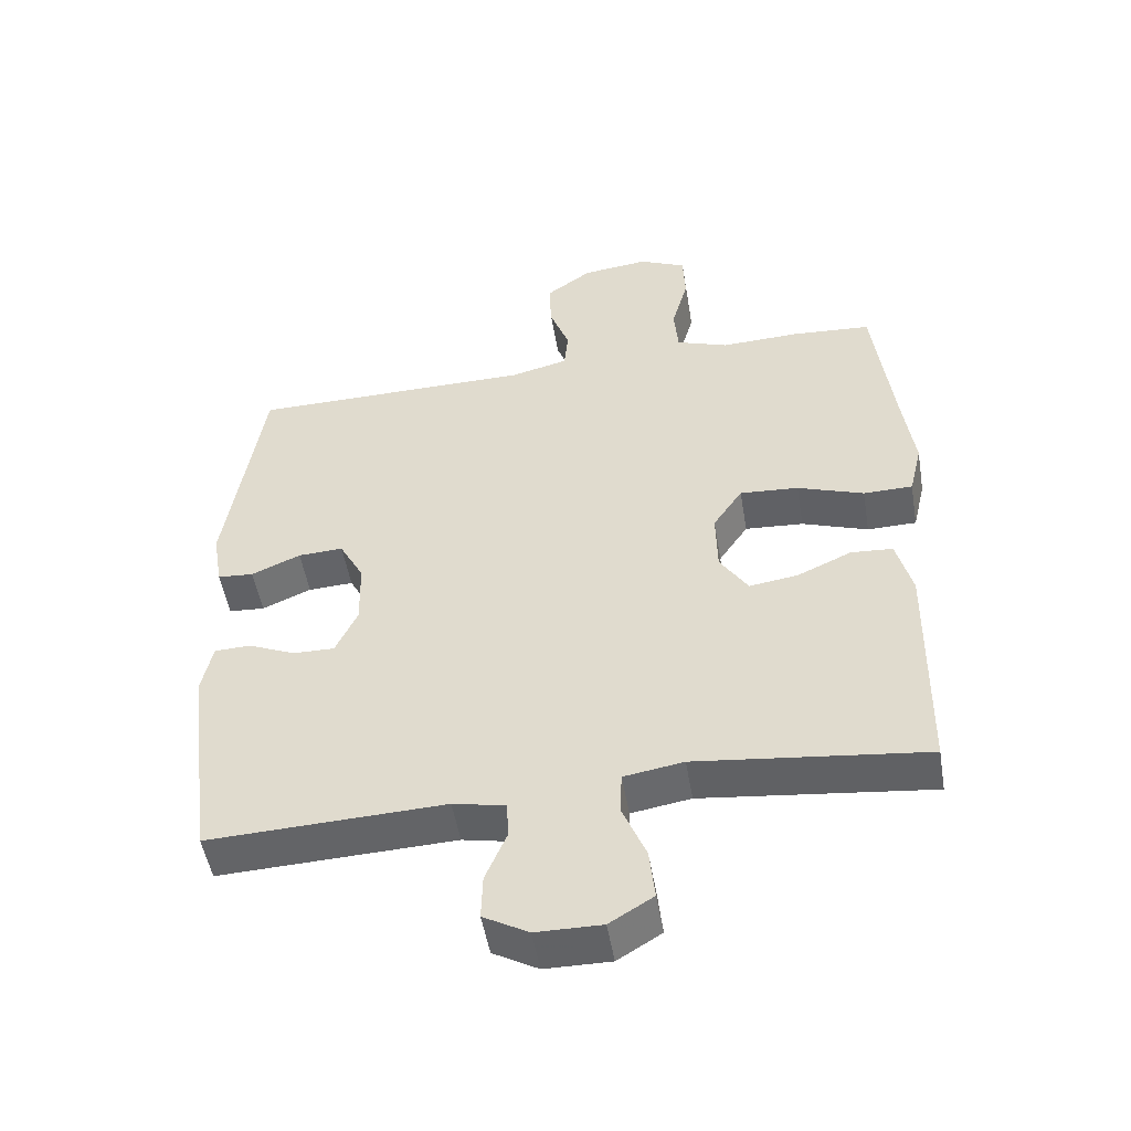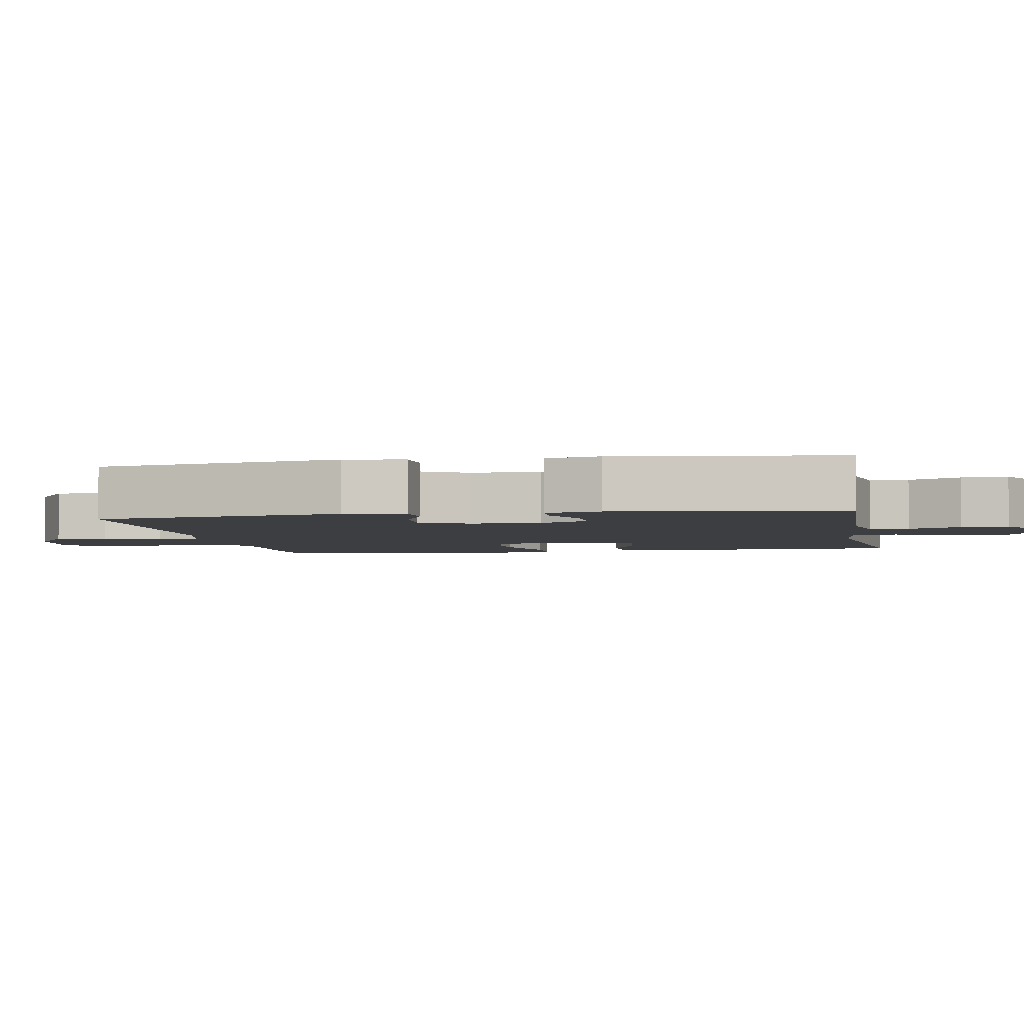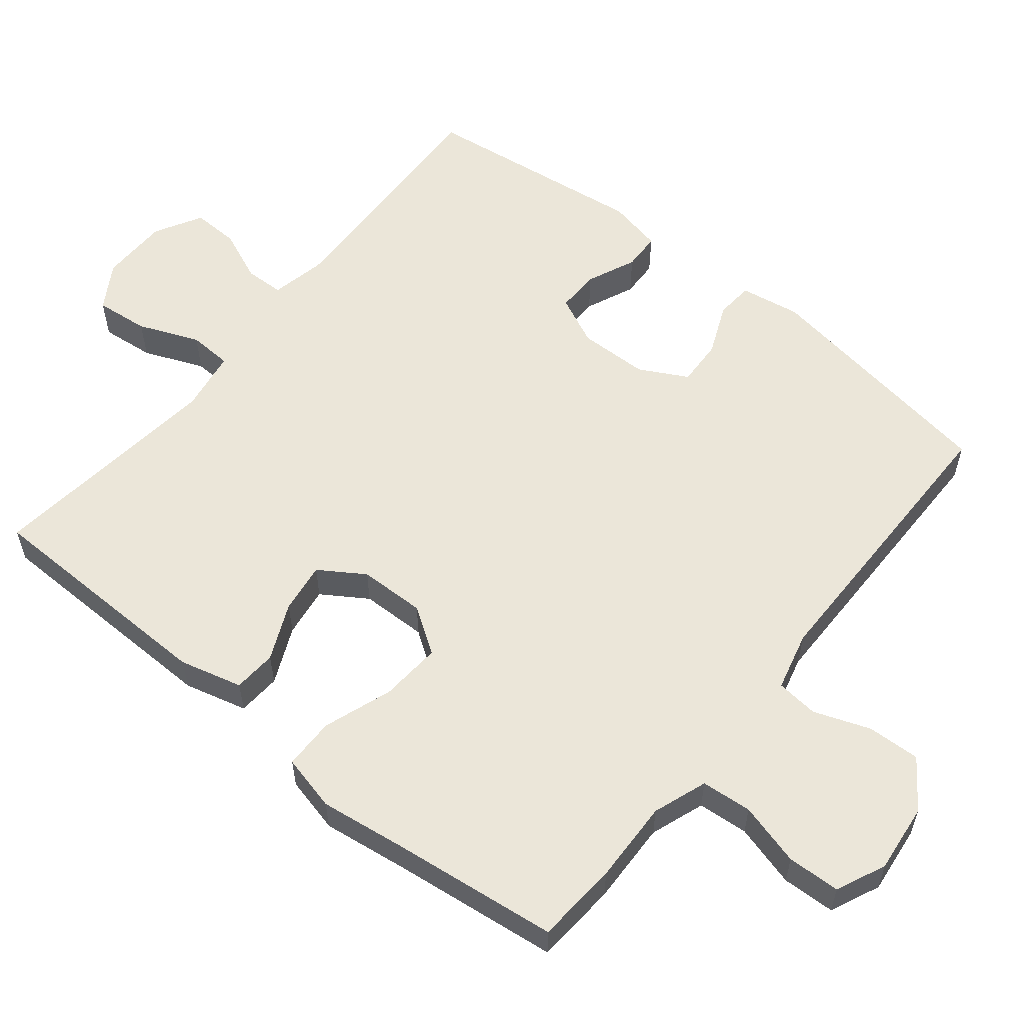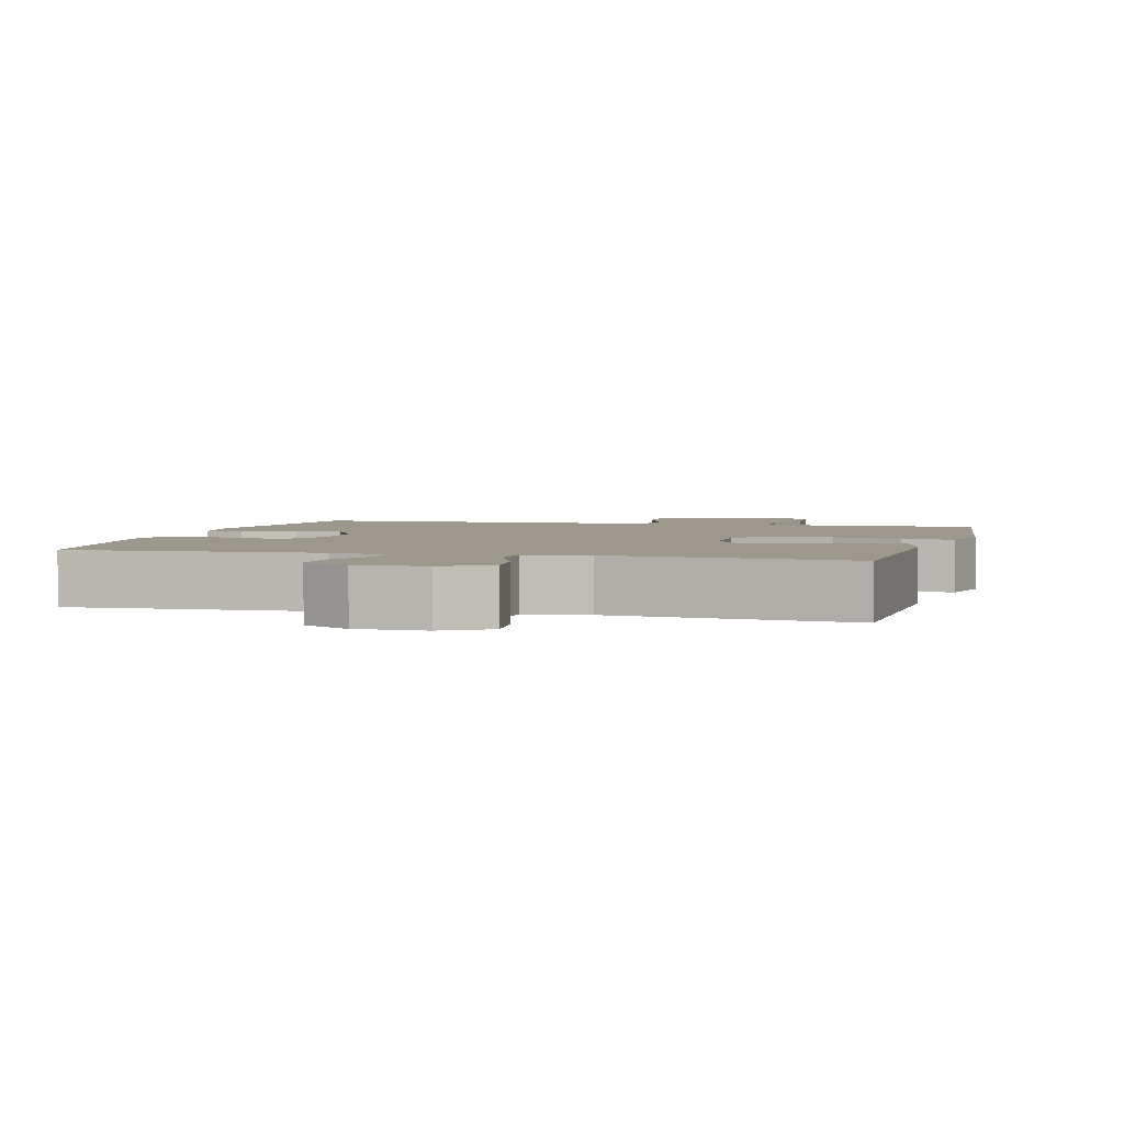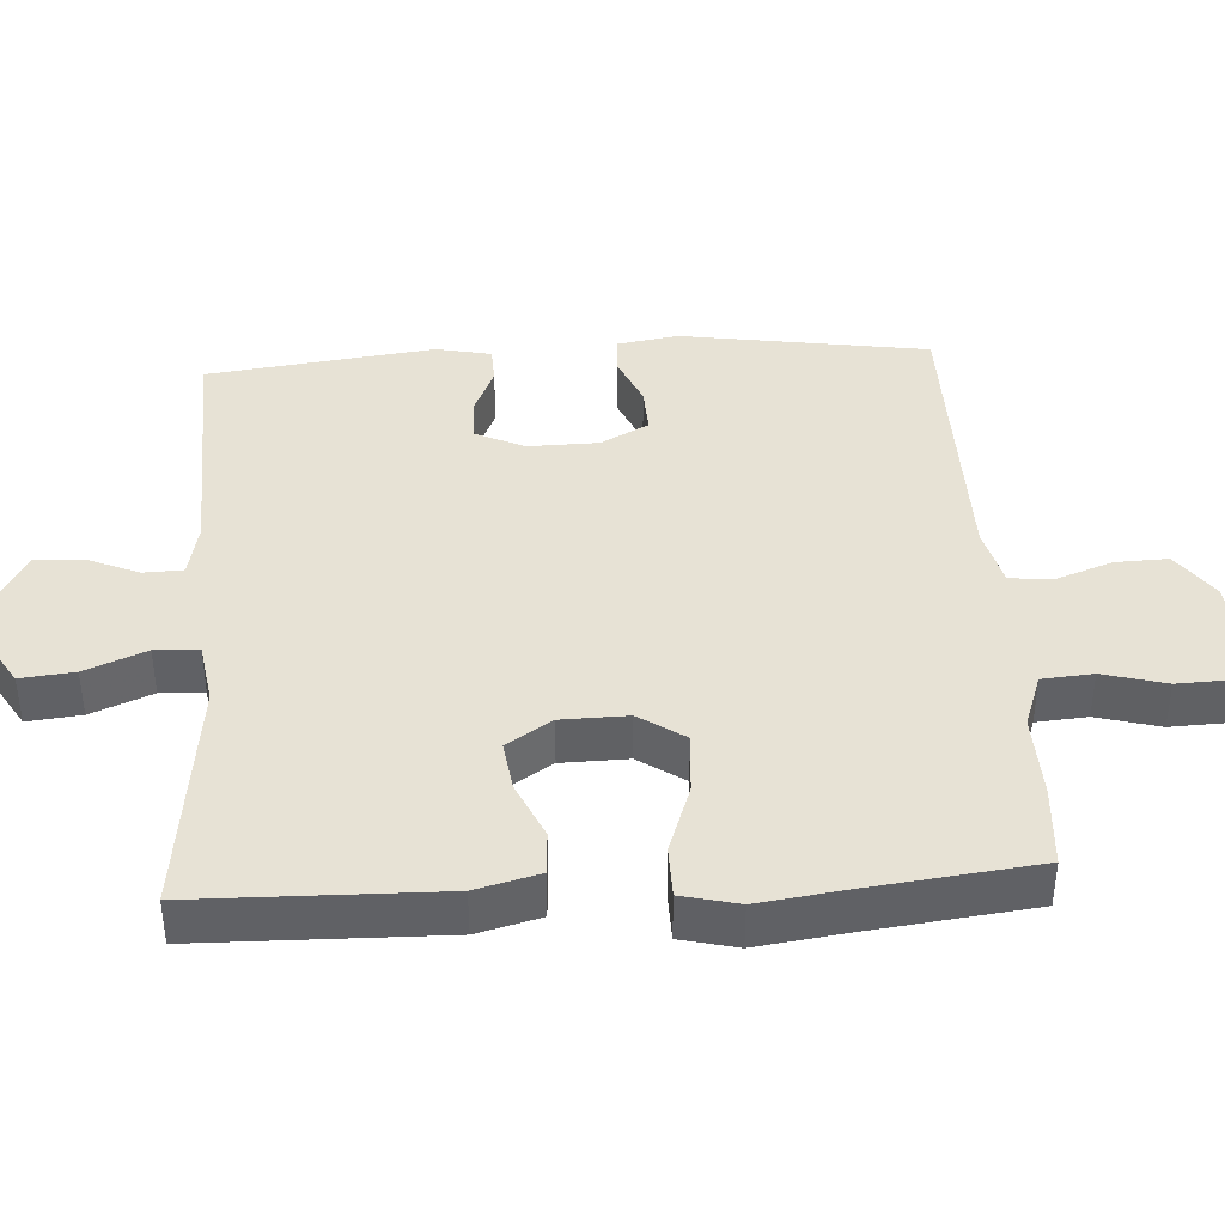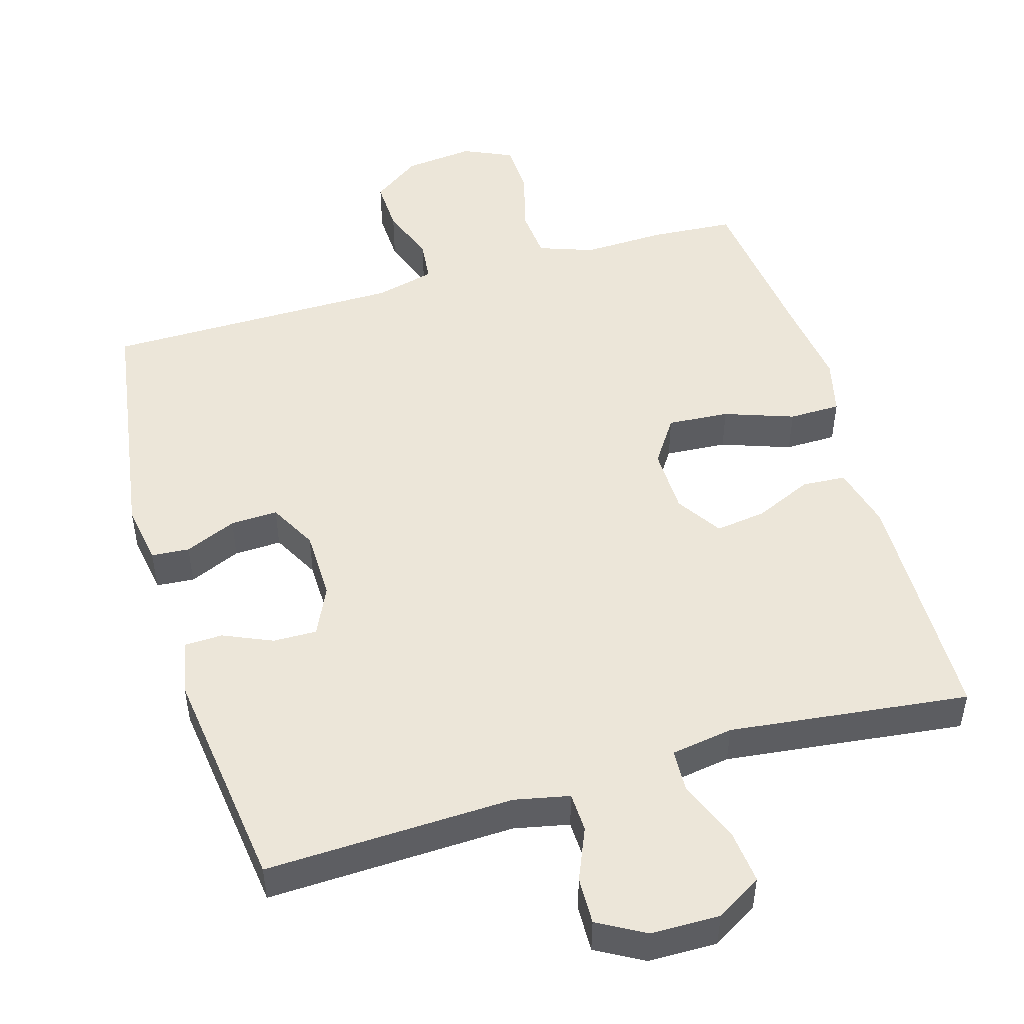
<metadata>
{"format":"obj","ext":"obj","renderer":"f3d","projection":"perspective","resolution":1024,"background":"white","views":[{"elev":-50.7,"azim":-170.4,"up":"+Z"},{"elev":-3.6,"azim":100.3,"up":"+Y"},{"elev":57.4,"azim":-51.0,"up":"+Y"},{"elev":3.0,"azim":-165.1,"up":"+Y"},{"elev":40.1,"azim":-93.4,"up":"+Y"},{"elev":49.5,"azim":163.7,"up":"+Y"}]}
</metadata>
<code>
v -0.5 0.07 0.5
v -0.384 0.07 0.508
v -0.268 0.07 0.504
v -0.192 0.07 0.531
v -0.186 0.07 0.602
v -0.21 0.07 0.69
v -0.207 0.07 0.764
v -0.138 0.07 0.795
v -0.041 0.07 0.784
v 0.026 0.07 0.736
v 0.023 0.07 0.662
v -0.006 0.07 0.583
v 0 0.07 0.524
v 0.083 0.07 0.503
v 0.5 0.07 0.5
v 0.553 0.07 0.154
v 0.539 0.07 0.069
v 0.486 0.07 0.065
v 0.414 0.07 0.096
v 0.348 0.07 0.099
v 0.312 0.07 0.032
v 0.31 0.07 -0.066
v 0.342 0.07 -0.135
v 0.403 0.07 -0.134
v 0.472 0.07 -0.104
v 0.525 0.07 -0.106
v 0.541 0.07 -0.183
v 0.5 0.07 -0.5
v 0.154 0.07 -0.487
v 0.077 0.07 -0.503
v 0.075 0.07 -0.558
v 0.106 0.07 -0.631
v 0.108 0.07 -0.697
v 0.042 0.07 -0.734
v -0.054 0.07 -0.735
v -0.118 0.07 -0.696
v -0.11 0.07 -0.621
v -0.075 0.07 -0.536
v -0.078 0.07 -0.475
v -0.165 0.07 -0.461
v -0.5 0.07 -0.5
v -0.506 0.07 -0.161
v -0.483 0.07 -0.073
v -0.422 0.07 -0.069
v -0.342 0.07 -0.105
v -0.271 0.07 -0.115
v -0.23 0.07 -0.052
v -0.228 0.07 0.041
v -0.271 0.07 0.105
v -0.357 0.07 0.099
v -0.454 0.07 0.065
v -0.526 0.07 0.066
v -0.545 0.07 0.145
v -0.528 0.07 0.269
v -0.5 0 0.5
v -0.384 0 0.508
v -0.268 0 0.504
v -0.192 0 0.531
v -0.186 0 0.602
v -0.21 0 0.69
v -0.207 0 0.764
v -0.138 0 0.795
v -0.041 0 0.784
v 0.026 0 0.736
v 0.023 0 0.662
v -0.006 0 0.583
v 0 0 0.524
v 0.083 0 0.503
v 0.5 0 0.5
v 0.553 0 0.154
v 0.539 0 0.069
v 0.486 0 0.065
v 0.414 0 0.096
v 0.348 0 0.099
v 0.312 0 0.032
v 0.31 0 -0.066
v 0.342 0 -0.135
v 0.403 0 -0.134
v 0.472 0 -0.104
v 0.525 0 -0.106
v 0.541 0 -0.183
v 0.5 0 -0.5
v 0.154 0 -0.487
v 0.077 0 -0.503
v 0.075 0 -0.558
v 0.106 0 -0.631
v 0.108 0 -0.697
v 0.042 0 -0.734
v -0.054 0 -0.735
v -0.118 0 -0.696
v -0.11 0 -0.621
v -0.075 0 -0.536
v -0.078 0 -0.475
v -0.165 0 -0.461
v -0.5 0 -0.5
v -0.506 0 -0.161
v -0.483 0 -0.073
v -0.422 0 -0.069
v -0.342 0 -0.105
v -0.271 0 -0.115
v -0.23 0 -0.052
v -0.228 0 0.041
v -0.271 0 0.105
v -0.357 0 0.099
v -0.454 0 0.065
v -0.526 0 0.066
v -0.545 0 0.145
v -0.528 0 0.269
f 51 52 53 54
f 50 51 54 1
f 49 50 1 2
f 48 49 2 3
f 42 43 44 45
f 40 41 42 45
f 39 40 45 46
f 35 36 37 38
f 35 38 39
f 34 35 39
f 31 32 33 34
f 30 31 34 39
f 29 30 39 46
f 24 25 26 27
f 23 24 27 28
f 22 23 28 29
f 16 17 18 19
f 14 15 16 19
f 13 14 19 20
f 9 10 11 12
f 9 12 13
f 8 9 13
f 5 6 7 8
f 4 5 8 13
f 48 3 4 13
f 47 48 13 20
f 46 47 20 21
f 21 22 29 46
f 108 107 106 105
f 55 108 105 104
f 56 55 104 103
f 57 56 103 102
f 99 98 97 96
f 99 96 95 94
f 100 99 94 93
f 92 91 90 89
f 93 92 89
f 93 89 88
f 88 87 86 85
f 93 88 85 84
f 100 93 84 83
f 81 80 79 78
f 82 81 78 77
f 83 82 77 76
f 73 72 71 70
f 73 70 69 68
f 74 73 68 67
f 66 65 64 63
f 67 66 63
f 67 63 62
f 62 61 60 59
f 67 62 59 58
f 67 58 57 102
f 74 67 102 101
f 75 74 101 100
f 100 83 76 75
f 1 55 56 2
f 2 56 57 3
f 3 57 58 4
f 4 58 59 5
f 5 59 60 6
f 6 60 61 7
f 7 61 62 8
f 8 62 63 9
f 9 63 64 10
f 10 64 65 11
f 11 65 66 12
f 12 66 67 13
f 13 67 68 14
f 14 68 69 15
f 15 69 70 16
f 16 70 71 17
f 17 71 72 18
f 18 72 73 19
f 19 73 74 20
f 20 74 75 21
f 21 75 76 22
f 22 76 77 23
f 23 77 78 24
f 24 78 79 25
f 25 79 80 26
f 26 80 81 27
f 27 81 82 28
f 28 82 83 29
f 29 83 84 30
f 30 84 85 31
f 31 85 86 32
f 32 86 87 33
f 33 87 88 34
f 34 88 89 35
f 35 89 90 36
f 36 90 91 37
f 37 91 92 38
f 38 92 93 39
f 39 93 94 40
f 40 94 95 41
f 41 95 96 42
f 42 96 97 43
f 43 97 98 44
f 44 98 99 45
f 45 99 100 46
f 46 100 101 47
f 47 101 102 48
f 48 102 103 49
f 49 103 104 50
f 50 104 105 51
f 51 105 106 52
f 52 106 107 53
f 53 107 108 54
f 54 108 55 1

</code>
